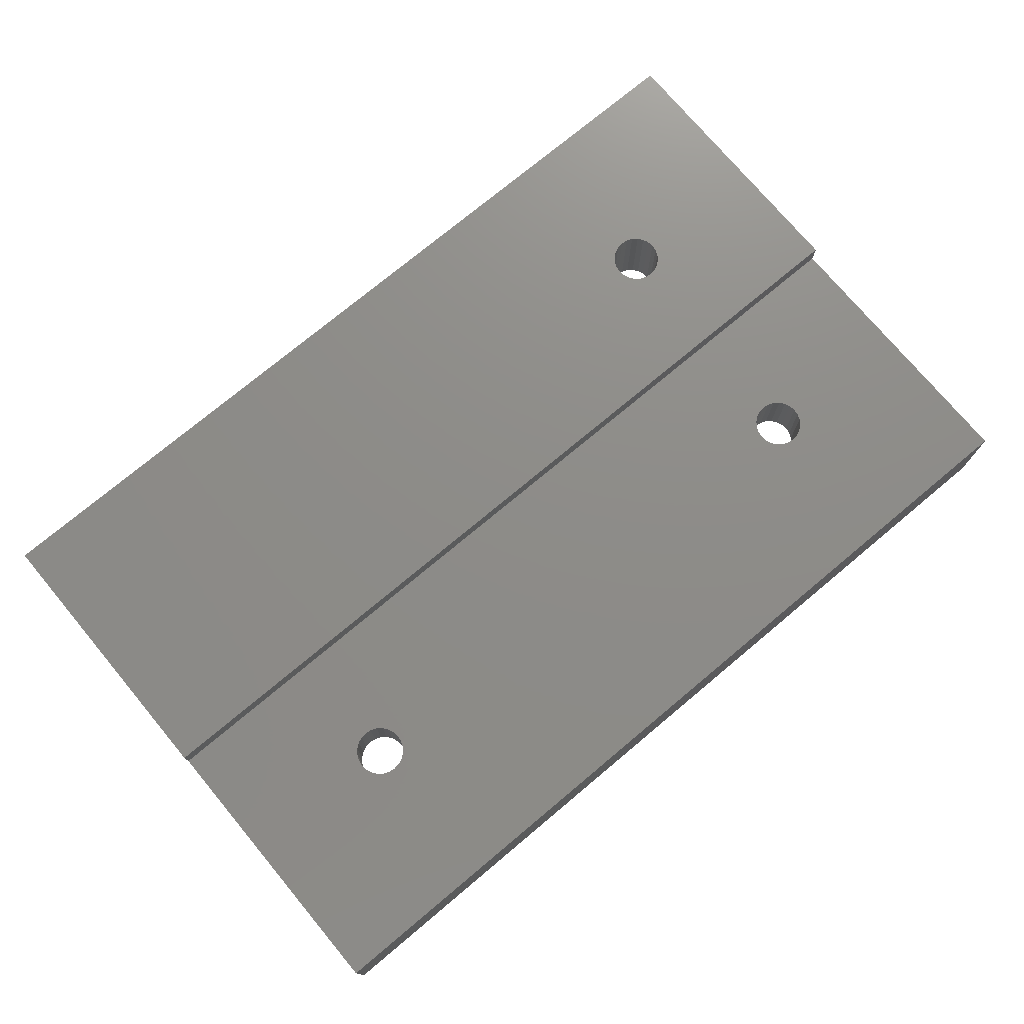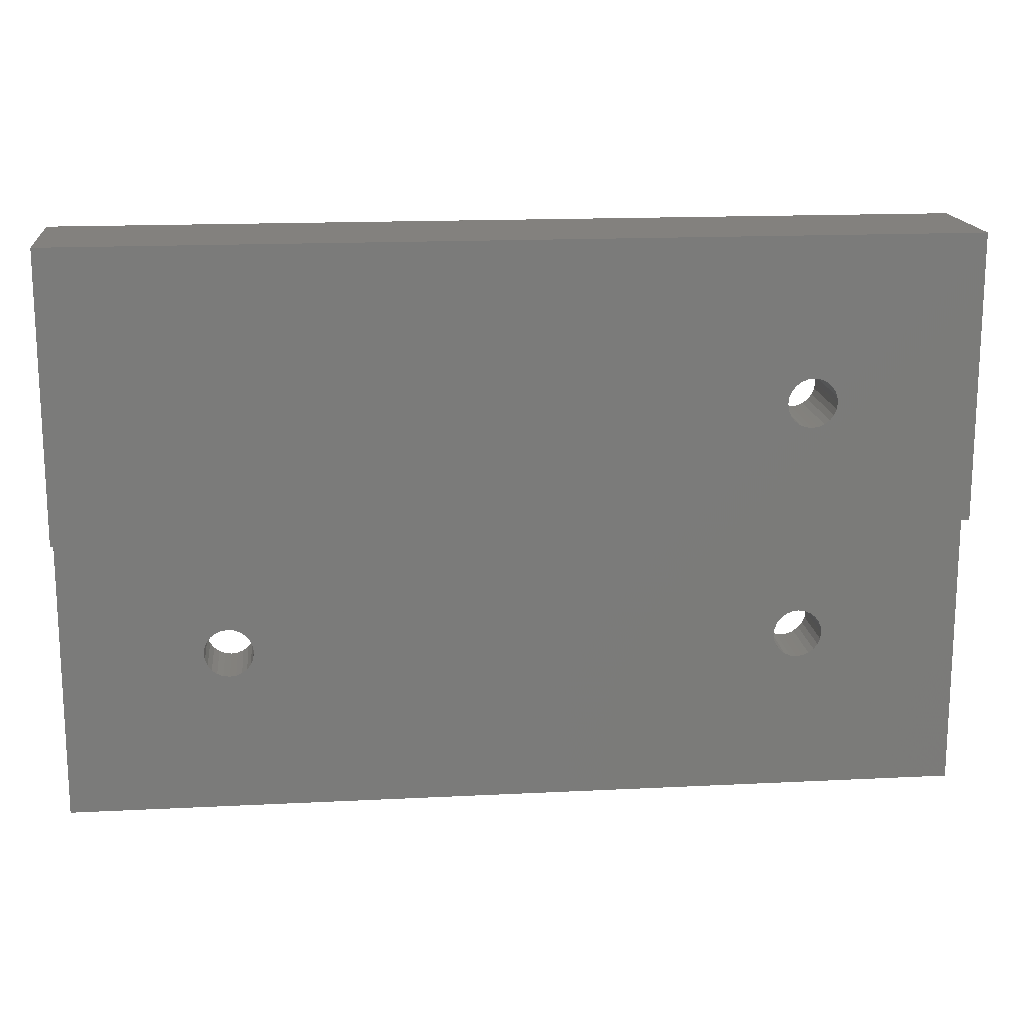
<metadata>
{"format":"stl","ext":"stl","renderer":"f3d","projection":"perspective","resolution":1024,"background":"white","views":[{"elev":74.8,"azim":-39.9,"up":"+Z"},{"elev":16.3,"azim":-5.9,"up":"+Y"}]}
</metadata>
<code>
# stl→obj: 324 verts, 656 faces
v 8.7e+04 -5e+04 6864
v 8.402e+04 -4.995e+04 2864
v 8.71e+04 -4.922e+04 6864
v 1.423e+04 -4.84e+04 2864
v 1.402e+04 -4.995e+04 3.465e-11
v 1.423e+04 -4.84e+04 3.176e-11
v 1.402e+04 -4.995e+04 2864
v 9.602e+04 -5.001e+04 2864
v 9.3e+04 -5e+04 6864
v 9.583e+04 -4.845e+04 2864
v 8.85e+04 -4.418e+04 2864
v 9e+04 -4.7e+04 6864
v 8.922e+04 -4.71e+04 6864
v 1.844e+04 -5.577e+04 4.331e-11
v 1.7e+04 -5.516e+04 2864
v 1.844e+04 -5.577e+04 2864
v 1.7e+04 -5.516e+04 4.331e-11
v 1.09e+05 -1000 267.9
v 1482 -1482 68.15
v 1000 -1000 267.9
v 1.085e+05 -1482 68.15
v 585.8 -6.941e+04 585.8
v 1.097e+05 -6.973e+04 1000
v 267.9 -6.973e+04 1000
v 1.094e+05 -6.941e+04 585.8
v 8.74e+04 -4.85e+04 6864
v 8.484e+04 -4.696e+04 2864
v 8.788e+04 -4.788e+04 6864
v 9.29e+04 -4.922e+04 6864
v 2e+04 -5.3e+04 1.5e+04
v 1.922e+04 -5.29e+04 6864
v 1.922e+04 -5.29e+04 1.5e+04
v 2e+04 -5.3e+04 6864
v 9.3e+04 -5.519e+04 2864
v 9.15e+04 -5.26e+04 6864
v 9.425e+04 -5.424e+04 2864
v 8.705e+04 -4.477e+04 2864
v 8.85e+04 -4.74e+04 6864
v 8.58e+04 -4.572e+04 2864
v 585.8 -585.8 585.8
v 1000 -6.9e+04 267.9
v 1.422e+04 -5.151e+04 2864
v 1.481e+04 -5.296e+04 4.043e-11
v 1.422e+04 -5.151e+04 3.754e-11
v 1.481e+04 -5.296e+04 2864
v 1.705e+04 -4.477e+04 2.888e-11
v 1.85e+04 -4.418e+04 2864
v 1.705e+04 -4.477e+04 2864
v 1.85e+04 -4.418e+04 2.599e-11
v 1.788e+04 -4.788e+04 6864
v 1.85e+04 -4.74e+04 1.5e+04
v 1.788e+04 -4.788e+04 1.5e+04
v 1.85e+04 -4.74e+04 6864
v 8.576e+04 -5.42e+04 2864
v 8.788e+04 -5.212e+04 6864
v 8.7e+04 -5.516e+04 2864
v 2.078e+04 -5.29e+04 6864
v 2.078e+04 -5.29e+04 1.5e+04
v 8.844e+04 -5.577e+04 2864
v 8.922e+04 -5.29e+04 6864
v 9e+04 -5.598e+04 2864
v 1.484e+04 -4.696e+04 2864
v 1.58e+04 -4.572e+04 2.888e-11
v 1.58e+04 -4.572e+04 2864
v 1.484e+04 -4.696e+04 3.176e-11
v 2.212e+04 -5.212e+04 6864
v 2.15e+04 -5.26e+04 1.5e+04
v 2.212e+04 -5.212e+04 1.5e+04
v 2.15e+04 -5.26e+04 6864
v 9.581e+04 -5.156e+04 2864
v 9.29e+04 -5.078e+04 6864
v 2.3e+04 -5e+04 6864
v 2.29e+04 -4.922e+04 1.5e+04
v 2.29e+04 -4.922e+04 6864
v 2.3e+04 -5e+04 1.5e+04
v 2.078e+04 -4.71e+04 6864
v 2.15e+04 -4.74e+04 1.5e+04
v 2.078e+04 -4.71e+04 1.5e+04
v 2.15e+04 -4.74e+04 6864
v 2e+04 -4.7e+04 6864
v 2e+04 -4.7e+04 1.5e+04
v 1.7e+04 -5e+04 1.5e+04
v 1.71e+04 -5.078e+04 6864
v 1.7e+04 -5e+04 6864
v 1.71e+04 -5.078e+04 1.5e+04
v 9.212e+04 -5.212e+04 6864
v 8.423e+04 -4.84e+04 2864
v 1.922e+04 -4.71e+04 1.5e+04
v 1.922e+04 -4.71e+04 6864
v 2.583e+04 -4.845e+04 3.465e-11
v 2.523e+04 -4.7e+04 2864
v 2.523e+04 -4.7e+04 3.176e-11
v 2.583e+04 -4.845e+04 2864
v 9.26e+04 -5.15e+04 6864
v 9.521e+04 -5.3e+04 2864
v 2.212e+04 -4.788e+04 1.5e+04
v 2.212e+04 -4.788e+04 6864
v 9.155e+04 -5.578e+04 2864
v 9.078e+04 -5.29e+04 6864
v 9.523e+04 -4.7e+04 2864
v 2000 -2000 -3.176e-11
v 2000 -6.8e+04 6.064e-11
v 1.08e+05 -2000 -3.176e-11
v 2.005e+04 -4.398e+04 2.599e-11
v 2.16e+04 -4.419e+04 2.599e-11
v 2.305e+04 -4.48e+04 2.888e-11
v 2.428e+04 -4.576e+04 2.888e-11
v 2.602e+04 -5.001e+04 3.465e-11
v 8.705e+04 -1.477e+04 -1.444e-11
v 8.58e+04 -1.572e+04 -1.155e-11
v 8.484e+04 -1.696e+04 -1.155e-11
v 8.423e+04 -1.84e+04 -8.663e-12
v 8.402e+04 -1.995e+04 -5.775e-12
v 8.85e+04 -1.418e+04 -1.444e-11
v 9.005e+04 -1.398e+04 -1.444e-11
v 9.16e+04 -1.419e+04 -1.444e-11
v 9.305e+04 -1.48e+04 -1.444e-11
v 9.428e+04 -1.576e+04 -1.155e-11
v 9.523e+04 -1.7e+04 -1.155e-11
v 9.583e+04 -1.845e+04 -8.663e-12
v 9.602e+04 -2.001e+04 -5.775e-12
v 9.602e+04 -5.001e+04 3.465e-11
v 1.08e+05 -6.8e+04 6.064e-11
v 1.576e+04 -5.42e+04 4.043e-11
v 2e+04 -5.598e+04 4.331e-11
v 2.155e+04 -5.578e+04 4.331e-11
v 2.3e+04 -5.519e+04 4.331e-11
v 2.425e+04 -5.424e+04 4.043e-11
v 2.521e+04 -5.3e+04 4.043e-11
v 2.581e+04 -5.156e+04 3.754e-11
v 8.7e+04 -5.516e+04 4.331e-11
v 8.576e+04 -5.42e+04 4.043e-11
v 8.481e+04 -5.296e+04 4.043e-11
v 8.422e+04 -5.151e+04 3.754e-11
v 8.402e+04 -4.995e+04 3.465e-11
v 8.844e+04 -5.577e+04 4.331e-11
v 9e+04 -5.598e+04 4.331e-11
v 9.155e+04 -5.578e+04 4.331e-11
v 9.3e+04 -5.519e+04 4.331e-11
v 9.425e+04 -5.424e+04 4.043e-11
v 9.521e+04 -5.3e+04 4.043e-11
v 9.581e+04 -5.156e+04 3.754e-11
v 8.422e+04 -2.151e+04 -5.775e-12
v 8.423e+04 -4.84e+04 3.176e-11
v 8.481e+04 -2.296e+04 -2.888e-12
v 8.484e+04 -4.696e+04 3.176e-11
v 8.576e+04 -2.42e+04 0
v 8.58e+04 -4.572e+04 2.888e-11
v 8.7e+04 -2.516e+04 0
v 8.705e+04 -4.477e+04 2.888e-11
v 8.844e+04 -2.577e+04 2.888e-12
v 8.85e+04 -4.418e+04 2.599e-11
v 9e+04 -2.598e+04 2.888e-12
v 9.005e+04 -4.398e+04 2.599e-11
v 9.155e+04 -2.578e+04 2.888e-12
v 9.16e+04 -4.419e+04 2.599e-11
v 9.3e+04 -2.519e+04 -2.888e-12
v 9.305e+04 -4.48e+04 2.888e-11
v 9.425e+04 -2.424e+04 -2.888e-12
v 9.428e+04 -4.576e+04 2.888e-11
v 9.521e+04 -2.3e+04 -2.888e-12
v 9.523e+04 -4.7e+04 3.176e-11
v 9.581e+04 -2.156e+04 -5.775e-12
v 9.583e+04 -4.845e+04 3.465e-11
v 9.005e+04 -4.398e+04 2864
v 9.26e+04 -4.85e+04 6864
v 9.212e+04 -4.788e+04 1.5e+04
v 9.212e+04 -4.788e+04 6864
v 9.26e+04 -4.85e+04 1.5e+04
v 9.29e+04 -4.922e+04 1.5e+04
v 8.481e+04 -5.296e+04 2864
v 8.74e+04 -5.15e+04 6864
v 1.576e+04 -5.42e+04 2864
v 2.005e+04 -4.398e+04 2864
v 1.74e+04 -5.15e+04 6864
v 1.788e+04 -5.212e+04 6864
v 2.26e+04 -4.85e+04 1.5e+04
v 2.26e+04 -4.85e+04 6864
v 2.16e+04 -4.419e+04 2864
v 8.85e+04 -5.26e+04 6864
v 1.74e+04 -5.15e+04 1.5e+04
v 1.788e+04 -5.212e+04 1.5e+04
v 2.305e+04 -4.48e+04 2864
v 9e+04 -5.3e+04 6864
v 9.078e+04 -4.71e+04 6864
v 1.74e+04 -4.85e+04 6864
v 2.428e+04 -4.576e+04 2864
v 2.521e+04 -5.3e+04 2864
v 2.425e+04 -5.424e+04 2864
v 2.581e+04 -5.156e+04 2864
v 9.305e+04 -4.48e+04 2864
v 9.15e+04 -4.74e+04 6864
v 9.16e+04 -4.419e+04 2864
v 0 -7e+04 2000
v 1.1e+05 -7e+04 1.5e+04
v 0 -7e+04 1.5e+04
v 1.1e+05 -7e+04 2000
v 267.9 -267.9 1000
v 68.15 -6.993e+04 1482
v 68.15 -68.15 1482
v 1482 -6.852e+04 68.15
v 1.099e+05 -68.15 1482
v 1.1e+05 -2.13e-11 2000
v 1.099e+05 -6.993e+04 1482
v 1.085e+05 -6.852e+04 68.15
v 1.09e+05 -6.9e+04 267.9
v 1.097e+05 -267.9 1000
v 2.602e+04 -5.001e+04 2864
v 9.428e+04 -4.576e+04 2864
v 8.422e+04 -5.151e+04 2864
v 8.71e+04 -5.078e+04 6864
v 2e+04 -5.598e+04 2864
v 0 -2.13e-11 2000
v 6.694e-13 -3.5e+04 1.8e+04
v 8.71e+04 -2.078e+04 1.8e+04
v 8.7e+04 -2e+04 1.8e+04
v 8.74e+04 -2.15e+04 1.8e+04
v 8.788e+04 -2.212e+04 1.8e+04
v 8.85e+04 -2.26e+04 1.8e+04
v 1.1e+05 -3.5e+04 1.8e+04
v 8.922e+04 -2.29e+04 1.8e+04
v 9e+04 -2.3e+04 1.8e+04
v 9.078e+04 -2.29e+04 1.8e+04
v 9.15e+04 -2.26e+04 1.8e+04
v 9.212e+04 -2.212e+04 1.8e+04
v 9.26e+04 -2.15e+04 1.8e+04
v 9.29e+04 -2.078e+04 1.8e+04
v 9.3e+04 -2e+04 1.8e+04
v 1.1e+05 1.128e-12 1.8e+04
v 0 1.128e-12 1.8e+04
v 8.788e+04 -1.788e+04 1.8e+04
v 8.74e+04 -1.85e+04 1.8e+04
v 8.71e+04 -1.922e+04 1.8e+04
v 8.85e+04 -1.74e+04 1.8e+04
v 8.922e+04 -1.71e+04 1.8e+04
v 9e+04 -1.7e+04 1.8e+04
v 9.078e+04 -1.71e+04 1.8e+04
v 9.15e+04 -1.74e+04 1.8e+04
v 9.212e+04 -1.788e+04 1.8e+04
v 9.26e+04 -1.85e+04 1.8e+04
v 9.29e+04 -1.922e+04 1.8e+04
v 8.7e+04 -5e+04 1.5e+04
v 8.71e+04 -4.922e+04 1.5e+04
v 9.3e+04 -5e+04 1.5e+04
v 8.85e+04 -4.74e+04 1.5e+04
v 8.788e+04 -4.788e+04 1.5e+04
v 9.078e+04 -4.71e+04 1.5e+04
v 9e+04 -4.7e+04 1.5e+04
v 8.922e+04 -4.71e+04 1.5e+04
v 8.71e+04 -5.078e+04 1.5e+04
v 8.74e+04 -5.15e+04 1.5e+04
v 1.85e+04 -5.26e+04 6864
v 1.71e+04 -4.922e+04 6864
v 2.155e+04 -5.578e+04 2864
v 2.3e+04 -5.519e+04 2864
v 2.26e+04 -5.15e+04 6864
v 2.29e+04 -5.078e+04 6864
v 1.094e+05 -585.8 585.8
v 8.74e+04 -4.85e+04 1.5e+04
v 8.85e+04 -5.26e+04 1.5e+04
v 8.788e+04 -5.212e+04 1.5e+04
v 9.078e+04 -5.29e+04 1.5e+04
v 9.15e+04 -5.26e+04 1.5e+04
v 9.29e+04 -5.078e+04 1.5e+04
v 9.15e+04 -4.74e+04 1.5e+04
v 8.922e+04 -5.29e+04 1.5e+04
v 9e+04 -5.3e+04 1.5e+04
v 9.212e+04 -5.212e+04 1.5e+04
v 9.26e+04 -5.15e+04 1.5e+04
v 1.85e+04 -5.26e+04 1.5e+04
v 2.26e+04 -5.15e+04 1.5e+04
v 2.29e+04 -5.078e+04 1.5e+04
v 1.71e+04 -4.922e+04 1.5e+04
v 1.74e+04 -4.85e+04 1.5e+04
v 8.422e+04 -2.151e+04 2864
v 8.7e+04 -2e+04 6864
v 8.71e+04 -2.078e+04 6864
v 8.481e+04 -2.296e+04 2864
v 9.155e+04 -2.578e+04 2864
v 9e+04 -2.3e+04 6864
v 9.078e+04 -2.29e+04 6864
v 9.581e+04 -2.156e+04 2864
v 9.26e+04 -2.15e+04 6864
v 9.29e+04 -2.078e+04 6864
v 9.602e+04 -2.001e+04 2864
v 9.3e+04 -2e+04 6864
v 9.29e+04 -1.922e+04 6864
v 9.583e+04 -1.845e+04 2864
v 9.523e+04 -1.7e+04 2864
v 9.26e+04 -1.85e+04 6864
v 9.078e+04 -1.71e+04 6864
v 9.15e+04 -1.74e+04 6864
v 9.212e+04 -1.788e+04 6864
v 9.16e+04 -1.419e+04 2864
v 8.58e+04 -1.572e+04 2864
v 8.85e+04 -1.74e+04 6864
v 8.788e+04 -1.788e+04 6864
v 8.85e+04 -1.418e+04 2864
v 9e+04 -1.7e+04 6864
v 8.922e+04 -1.71e+04 6864
v 8.74e+04 -1.85e+04 6864
v 8.423e+04 -1.84e+04 2864
v 8.484e+04 -1.696e+04 2864
v 8.705e+04 -1.477e+04 2864
v 9.305e+04 -1.48e+04 2864
v 9.15e+04 -2.26e+04 6864
v 8.71e+04 -1.922e+04 6864
v 9.3e+04 -2.519e+04 2864
v 9.425e+04 -2.424e+04 2864
v 8.402e+04 -1.995e+04 2864
v 9.005e+04 -1.398e+04 2864
v 8.576e+04 -2.42e+04 2864
v 9.428e+04 -1.576e+04 2864
v 8.74e+04 -2.15e+04 6864
v 9.521e+04 -2.3e+04 2864
v 8.7e+04 -2.516e+04 2864
v 8.844e+04 -2.577e+04 2864
v 9.212e+04 -2.212e+04 6864
v 9e+04 -2.598e+04 2864
v 8.788e+04 -2.212e+04 6864
v 8.85e+04 -2.26e+04 6864
v 8.922e+04 -2.29e+04 6864
v 0 -3.5e+04 1.5e+04
v 1.1e+05 -3.5e+04 1.5e+04
f 1 2 3
f 4 5 6
f 5 4 7
f 8 9 10
f 11 12 13
f 14 15 16
f 15 14 17
f 18 19 20
f 19 18 21
f 22 23 24
f 23 22 25
f 26 27 28
f 9 29 10
f 30 31 32
f 31 30 33
f 34 35 36
f 37 38 39
f 20 22 40
f 22 20 41
f 42 43 44
f 43 42 45
f 46 47 48
f 47 46 49
f 50 51 52
f 51 50 53
f 54 55 56
f 57 30 58
f 30 57 33
f 59 60 61
f 62 63 64
f 63 62 65
f 66 67 68
f 67 66 69
f 70 71 8
f 72 73 74
f 73 72 75
f 76 77 78
f 77 76 79
f 64 53 50
f 80 78 81
f 78 80 76
f 82 83 84
f 83 82 85
f 71 9 8
f 36 35 86
f 26 87 27
f 53 88 51
f 88 53 89
f 90 91 92
f 91 90 93
f 70 94 71
f 95 94 70
f 36 86 95
f 95 86 94
f 79 96 77
f 96 79 97
f 98 99 34
f 34 99 35
f 29 100 10
f 39 38 28
f 101 65 102
f 65 101 63
f 63 101 46
f 46 101 103
f 102 65 6
f 102 6 5
f 46 103 49
f 49 103 104
f 104 103 105
f 105 103 106
f 106 103 107
f 107 103 92
f 92 103 90
f 90 103 108
f 108 103 109
f 108 109 110
f 108 110 111
f 108 111 112
f 108 112 113
f 109 103 114
f 114 103 115
f 115 103 116
f 116 103 117
f 117 103 118
f 118 103 119
f 119 103 120
f 120 103 121
f 121 103 122
f 102 14 123
f 14 102 17
f 17 102 124
f 124 102 43
f 43 102 44
f 44 102 5
f 123 14 125
f 123 125 126
f 123 126 127
f 123 127 128
f 123 128 129
f 123 129 130
f 123 130 108
f 123 108 131
f 131 108 132
f 132 108 133
f 133 108 134
f 134 108 135
f 135 108 113
f 123 131 136
f 123 136 137
f 123 137 138
f 123 138 139
f 123 139 140
f 123 140 141
f 123 141 142
f 123 142 122
f 123 122 103
f 143 135 113
f 135 143 144
f 144 143 145
f 144 145 146
f 146 145 147
f 146 147 148
f 148 147 149
f 148 149 150
f 150 149 151
f 150 151 152
f 152 151 153
f 152 153 154
f 154 153 155
f 154 155 156
f 156 155 157
f 156 157 158
f 158 157 159
f 158 159 160
f 160 159 161
f 160 161 162
f 162 161 163
f 162 163 164
f 164 163 121
f 164 121 122
f 3 87 26
f 150 11 37
f 11 150 152
f 39 146 148
f 146 39 27
f 27 144 146
f 144 27 87
f 152 165 11
f 165 152 154
f 166 167 168
f 167 166 169
f 166 170 169
f 170 166 29
f 54 171 172
f 148 37 39
f 37 148 150
f 173 43 45
f 43 173 124
f 62 6 65
f 6 62 4
f 49 174 47
f 174 49 104
f 173 175 176
f 97 177 96
f 177 97 178
f 63 48 64
f 48 63 46
f 104 179 174
f 179 104 105
f 21 101 19
f 101 21 103
f 59 180 60
f 11 13 37
f 56 180 59
f 181 176 175
f 176 181 182
f 105 183 179
f 183 105 106
f 37 13 38
f 61 184 98
f 29 166 100
f 69 58 67
f 58 69 57
f 45 83 175
f 165 185 12
f 54 172 55
f 186 62 50
f 173 176 15
f 92 187 107
f 187 92 91
f 106 187 183
f 187 106 107
f 128 188 129
f 188 128 189
f 129 190 130
f 190 129 188
f 165 12 11
f 191 192 193
f 194 195 196
f 195 194 197
f 198 199 200
f 199 198 24
f 101 201 19
f 201 101 102
f 197 202 203
f 202 197 204
f 18 205 21
f 205 18 206
f 204 207 202
f 207 204 23
f 21 123 103
f 123 21 205
f 130 208 108
f 208 130 190
f 209 168 191
f 28 27 39
f 210 2 1
f 210 1 211
f 171 210 211
f 166 209 100
f 166 168 209
f 125 16 212
f 16 125 14
f 200 194 213
f 194 200 199
f 19 41 20
f 41 19 201
f 214 215 216
f 215 214 217
f 217 214 218
f 218 214 219
f 219 214 220
f 219 220 221
f 221 220 222
f 222 220 223
f 223 220 224
f 224 220 225
f 225 220 226
f 226 220 227
f 227 220 228
f 214 229 230
f 229 214 231
f 231 214 232
f 232 214 233
f 233 214 216
f 229 231 234
f 229 234 235
f 229 235 236
f 229 236 237
f 229 237 238
f 229 238 239
f 229 239 240
f 229 240 241
f 229 241 228
f 229 228 220
f 207 200 202
f 200 207 198
f 2 87 3
f 193 192 185
f 193 185 165
f 61 60 184
f 85 175 83
f 175 85 181
f 98 184 99
f 171 132 133
f 132 171 54
f 242 3 243
f 3 242 1
f 9 170 29
f 170 9 244
f 28 245 246
f 245 28 38
f 12 247 248
f 247 12 185
f 38 249 245
f 249 38 13
f 13 248 249
f 248 13 12
f 2 134 135
f 134 2 210
f 210 133 134
f 133 210 171
f 250 172 211
f 172 250 251
f 250 1 242
f 1 250 211
f 212 31 33
f 48 53 64
f 183 97 79
f 48 89 53
f 186 4 62
f 174 76 80
f 183 79 179
f 42 7 84
f 42 84 83
f 45 42 83
f 174 80 47
f 178 187 91
f 178 97 187
f 187 97 183
f 50 62 64
f 16 252 31
f 15 252 16
f 253 4 186
f 173 45 175
f 72 74 93
f 254 33 57
f 47 89 48
f 212 33 254
f 15 176 252
f 254 57 255
f 255 57 69
f 16 31 212
f 255 69 189
f 189 66 188
f 189 69 66
f 188 256 190
f 188 66 256
f 190 256 257
f 257 72 208
f 190 257 208
f 208 72 93
f 74 91 93
f 74 178 91
f 40 24 198
f 24 40 22
f 199 197 194
f 197 199 204
f 201 206 41
f 206 201 205
f 24 204 199
f 204 24 23
f 258 198 207
f 198 258 40
f 202 213 203
f 213 202 200
f 7 44 5
f 44 7 42
f 179 79 76
f 7 4 253
f 179 76 174
f 47 80 89
f 203 230 229
f 230 203 213
f 259 3 26
f 3 259 243
f 259 28 246
f 28 259 26
f 23 258 207
f 258 23 25
f 258 206 18
f 206 258 25
f 260 55 261
f 55 260 180
f 251 55 172
f 55 251 261
f 35 262 263
f 262 35 99
f 71 244 9
f 244 71 264
f 185 265 247
f 265 185 192
f 60 260 266
f 260 60 180
f 184 266 267
f 266 184 60
f 99 267 262
f 267 99 184
f 178 73 177
f 73 178 74
f 137 59 61
f 59 137 136
f 136 56 59
f 56 136 131
f 138 61 98
f 61 138 137
f 142 8 122
f 8 142 70
f 141 70 142
f 70 141 95
f 86 263 268
f 263 86 35
f 86 269 94
f 269 86 268
f 94 264 71
f 264 94 269
f 265 168 167
f 168 265 192
f 162 209 160
f 209 162 100
f 164 100 162
f 100 164 10
f 131 54 56
f 54 131 132
f 140 34 36
f 34 140 139
f 139 98 34
f 98 139 138
f 122 10 164
f 10 122 8
f 140 95 141
f 95 140 36
f 158 209 191
f 209 158 160
f 154 193 165
f 193 154 156
f 156 191 193
f 191 156 158
f 87 135 144
f 135 87 2
f 270 176 182
f 176 270 252
f 191 168 192
f 171 211 172
f 66 271 256
f 271 66 68
f 89 81 88
f 81 89 80
f 257 75 72
f 75 257 272
f 256 272 257
f 272 256 271
f 108 93 90
f 93 108 208
f 128 255 189
f 255 128 127
f 84 7 253
f 17 173 15
f 173 17 124
f 127 254 255
f 254 127 126
f 82 253 273
f 253 82 84
f 258 20 40
f 20 258 18
f 102 205 201
f 205 102 123
f 274 253 186
f 253 274 273
f 31 270 32
f 270 31 252
f 56 55 180
f 274 50 52
f 50 274 186
f 41 25 22
f 25 41 206
f 126 212 254
f 212 126 125
f 275 276 277
f 278 275 277
f 279 280 281
f 282 283 284
f 282 284 285
f 286 287 288
f 287 289 288
f 287 290 289
f 284 286 285
f 285 286 288
f 291 238 237
f 238 291 292
f 292 239 238
f 239 292 293
f 294 292 291
f 295 296 297
f 298 299 300
f 301 302 303
f 304 296 295
f 305 293 292
f 306 223 224
f 223 306 281
f 216 307 233
f 307 216 276
f 231 301 297
f 301 231 232
f 215 276 216
f 276 215 277
f 159 308 309
f 308 159 157
f 286 227 228
f 227 286 284
f 302 113 112
f 113 302 310
f 302 111 303
f 111 302 112
f 290 241 240
f 241 290 287
f 115 294 311
f 294 115 116
f 312 145 278
f 145 312 147
f 117 313 305
f 313 117 118
f 163 285 121
f 285 163 282
f 217 277 215
f 277 217 314
f 297 234 231
f 234 297 296
f 159 315 161
f 315 159 309
f 116 305 294
f 305 116 117
f 151 316 317
f 316 151 149
f 161 282 163
f 282 161 315
f 290 239 293
f 239 290 240
f 233 301 232
f 301 233 307
f 284 226 227
f 226 284 283
f 149 312 316
f 312 149 147
f 283 225 226
f 225 283 318
f 287 228 241
f 228 287 286
f 299 237 236
f 237 299 291
f 157 279 308
f 279 157 155
f 121 288 120
f 288 121 285
f 153 317 319
f 317 153 151
f 318 224 225
f 224 318 306
f 155 319 279
f 319 155 153
f 281 222 223
f 222 281 280
f 218 314 217
f 314 218 320
f 296 235 234
f 235 296 300
f 300 236 235
f 236 300 299
f 321 218 219
f 218 321 320
f 275 145 143
f 145 275 278
f 303 110 295
f 110 303 111
f 310 143 113
f 143 310 275
f 322 219 221
f 219 322 321
f 280 221 222
f 221 280 322
f 114 311 298
f 311 114 115
f 109 298 304
f 298 109 114
f 119 288 289
f 288 119 120
f 110 304 295
f 304 110 109
f 118 289 313
f 289 118 119
f 311 299 298
f 290 313 289
f 290 293 313
f 313 293 305
f 297 303 295
f 275 310 276
f 304 300 296
f 278 277 314
f 312 314 320
f 310 302 307
f 279 281 308
f 309 306 318
f 309 318 315
f 315 318 283
f 312 278 314
f 307 302 301
f 298 300 304
f 316 321 317
f 317 321 322
f 317 322 319
f 315 283 282
f 308 281 306
f 308 306 309
f 276 310 307
f 319 280 279
f 305 292 294
f 311 291 299
f 312 320 316
f 316 320 321
f 301 303 297
f 294 291 311
f 319 322 280
f 194 230 213
f 230 194 323
f 323 194 196
f 214 230 323
f 229 197 203
f 197 229 324
f 324 229 220
f 197 324 195
f 323 220 214
f 220 323 324
f 196 182 323
f 182 196 270
f 270 196 32
f 32 196 195
f 323 182 181
f 323 181 85
f 323 85 82
f 32 195 30
f 30 195 58
f 58 195 67
f 67 195 68
f 68 195 271
f 271 195 272
f 272 195 75
f 75 195 261
f 75 261 251
f 75 251 250
f 75 250 242
f 261 195 260
f 260 195 266
f 266 195 267
f 267 195 262
f 262 195 263
f 263 195 268
f 268 195 269
f 269 195 264
f 264 195 244
f 323 88 324
f 88 323 51
f 51 323 52
f 52 323 274
f 274 323 273
f 273 323 82
f 324 88 81
f 324 81 78
f 324 78 77
f 324 77 96
f 324 96 177
f 324 177 73
f 324 73 75
f 324 75 245
f 245 75 246
f 246 75 259
f 259 75 243
f 243 75 242
f 324 245 249
f 324 249 248
f 324 248 247
f 324 247 265
f 324 265 167
f 324 167 169
f 324 169 170
f 324 170 244
f 324 244 195

</code>
